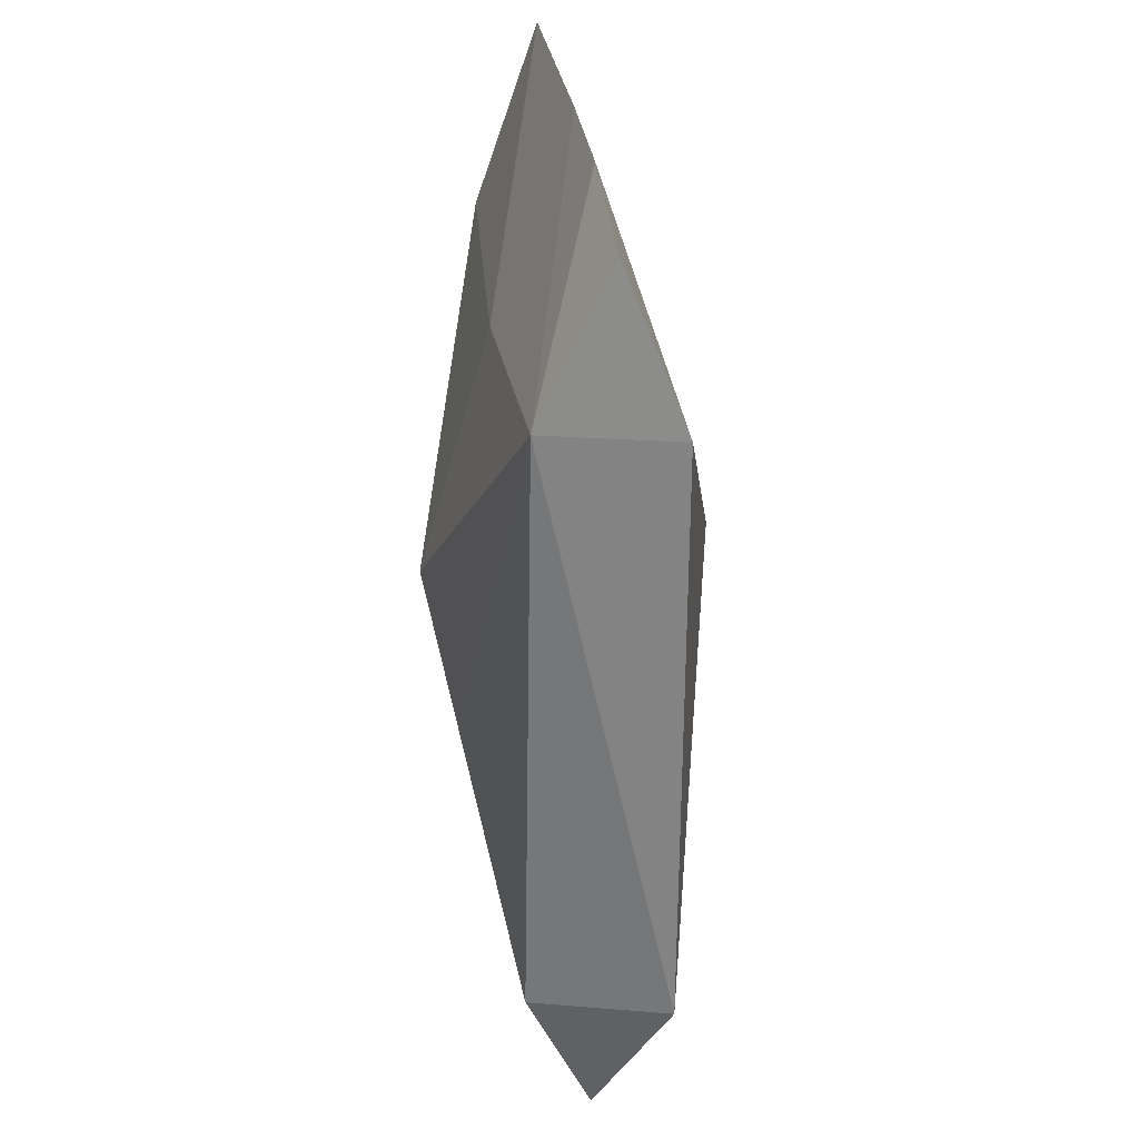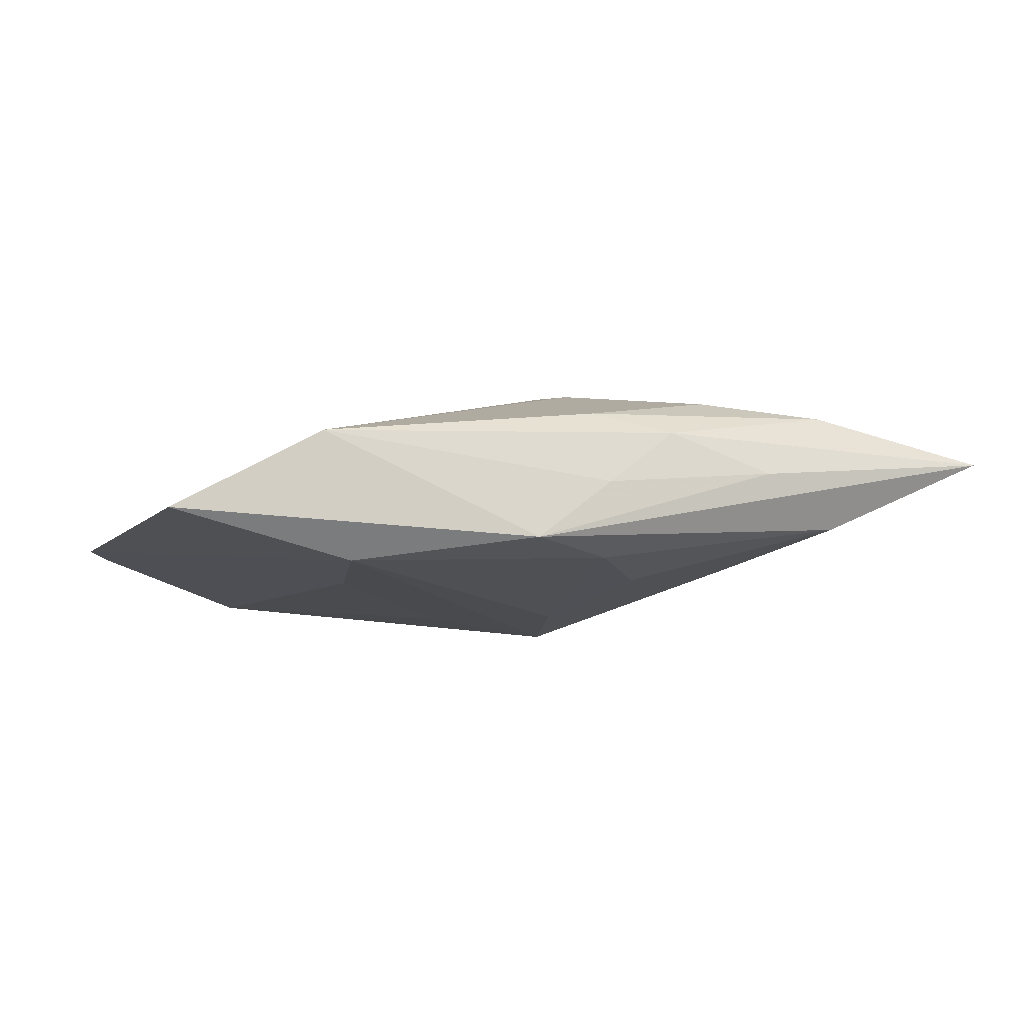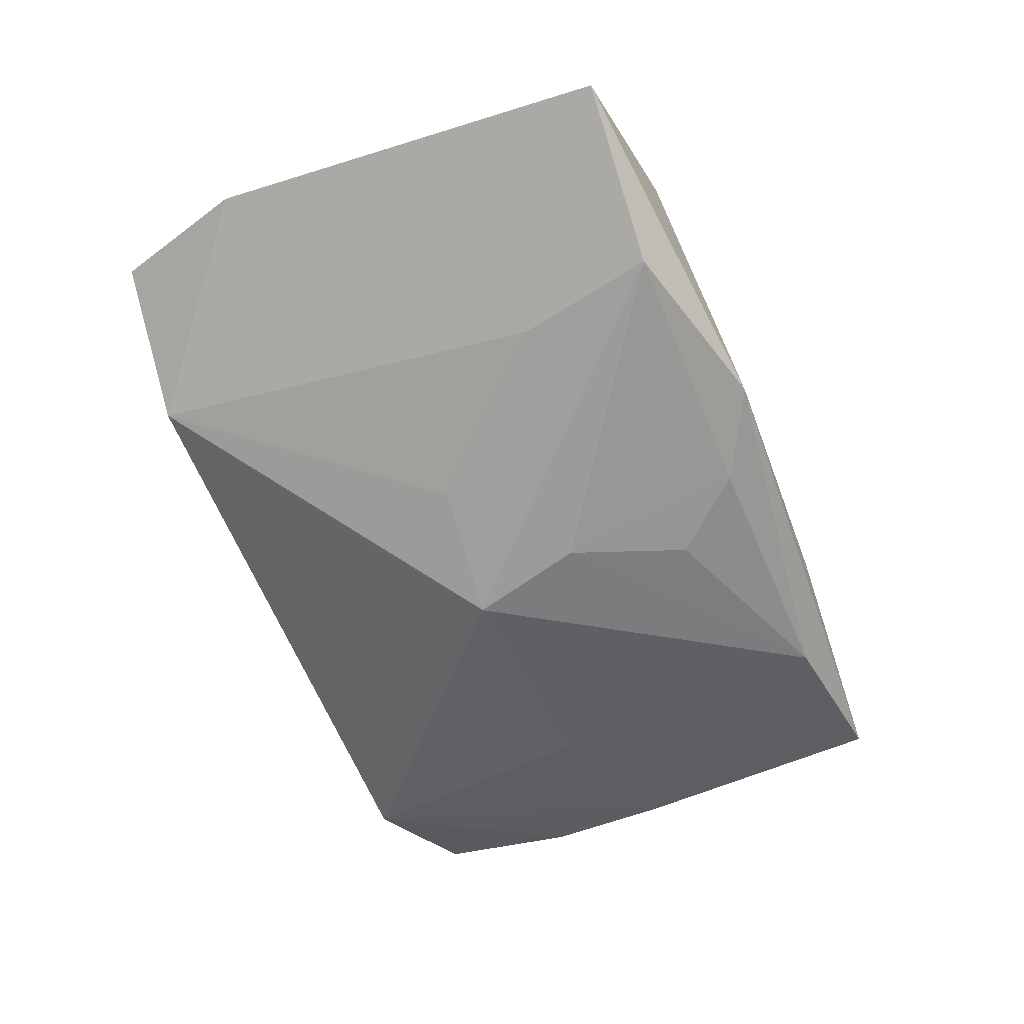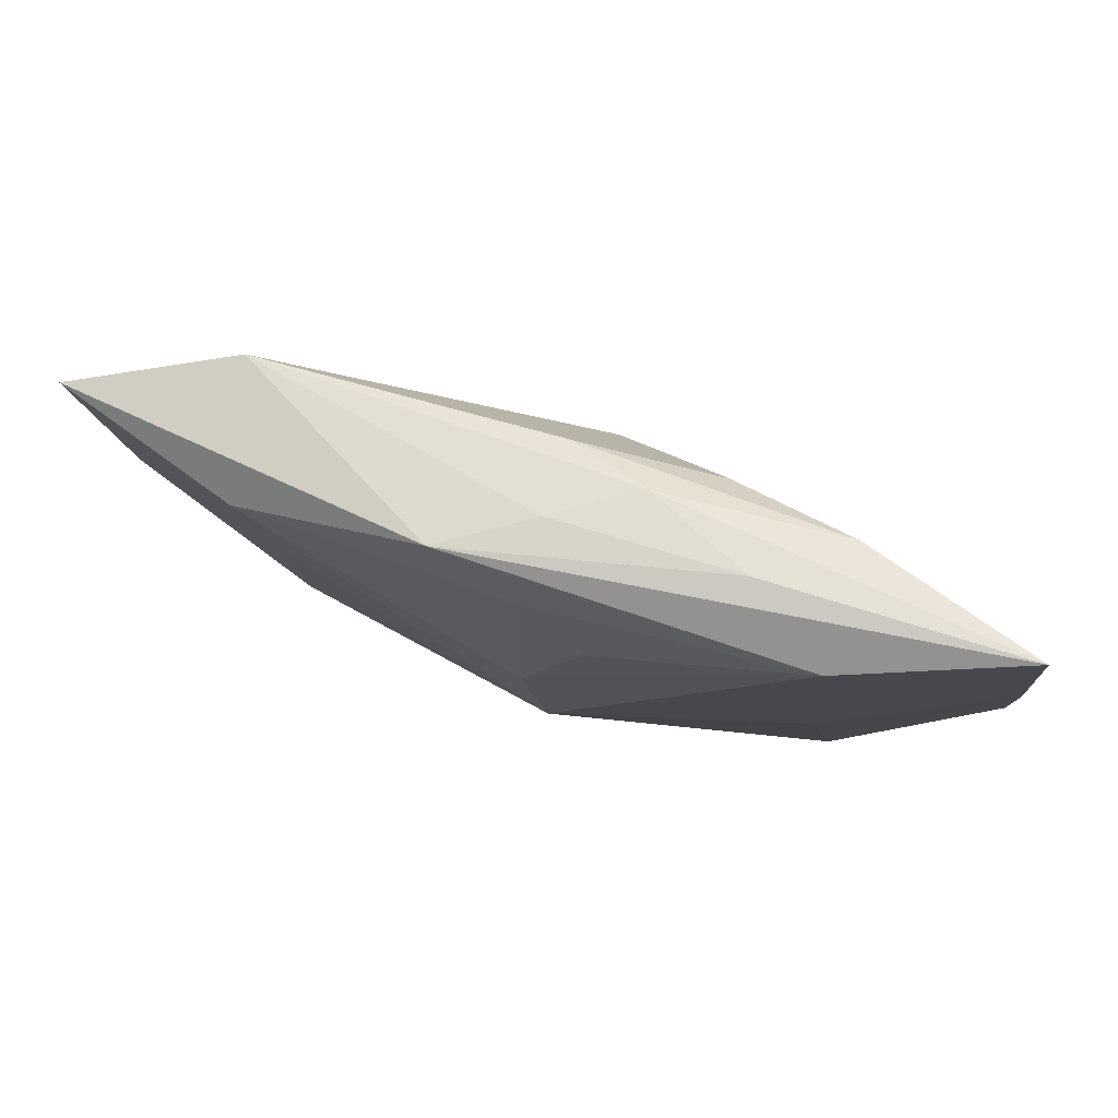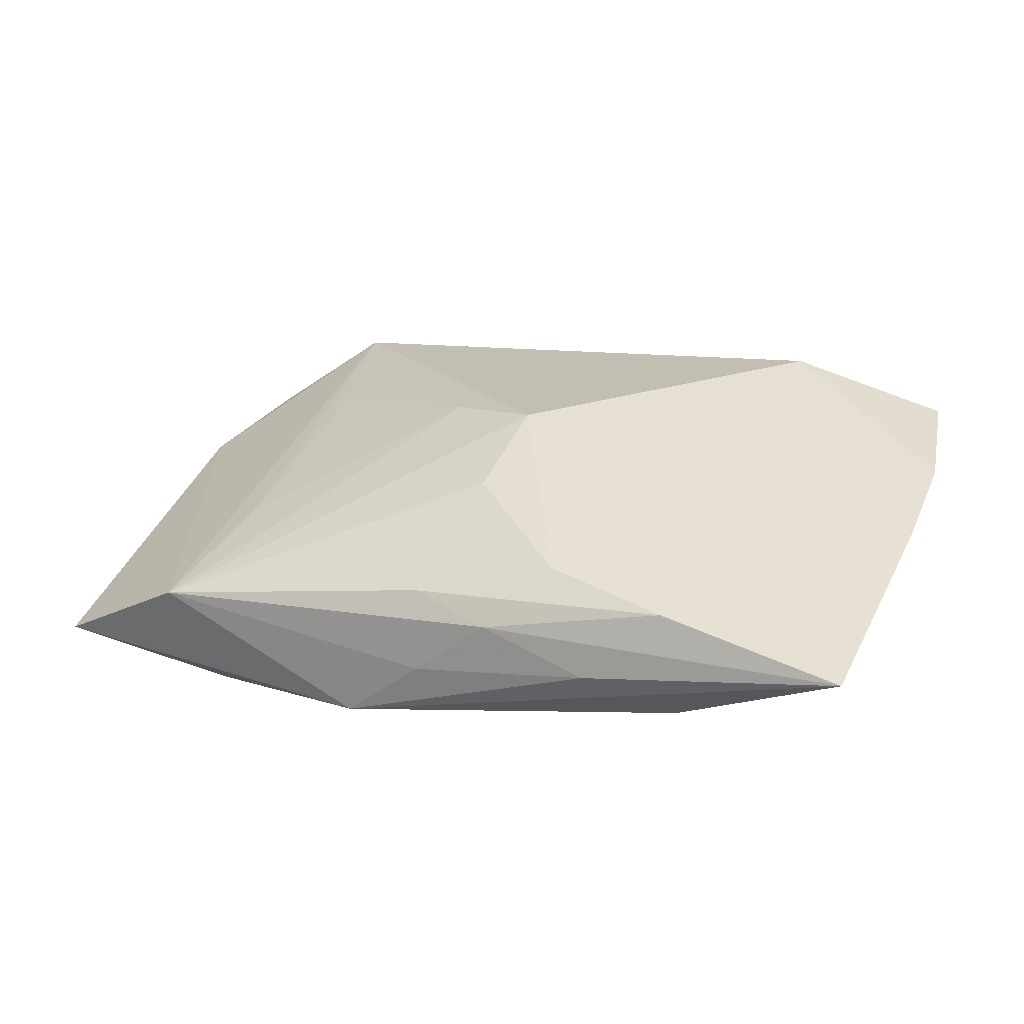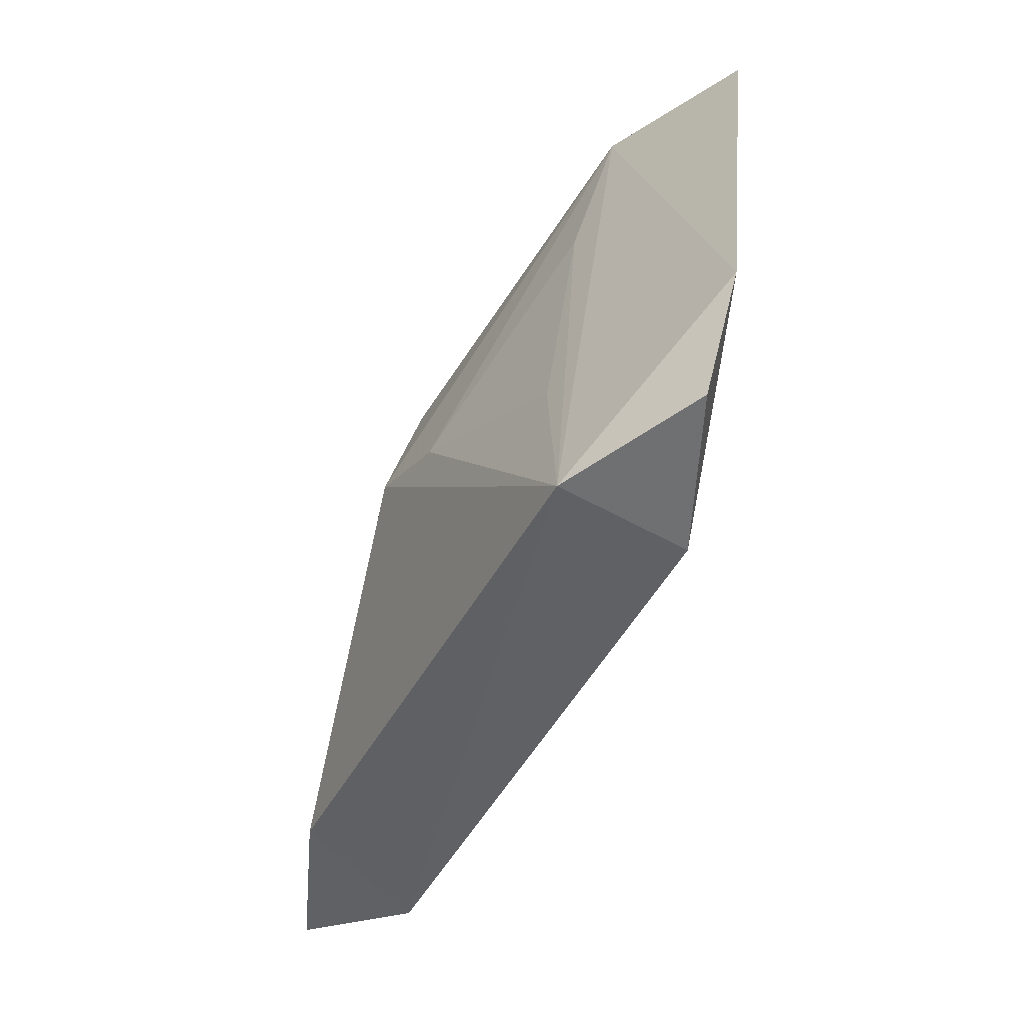
<metadata>
{"format":"obj","ext":"obj","renderer":"f3d","projection":"perspective","resolution":1024,"background":"white","views":[{"elev":-56.9,"azim":-83.4,"up":"+Y"},{"elev":-15.0,"azim":161.1,"up":"+Z"},{"elev":-69.8,"azim":111.9,"up":"+Z"},{"elev":75.3,"azim":-155.4,"up":"+Y"},{"elev":26.3,"azim":-159.7,"up":"+Z"},{"elev":-47.0,"azim":71.3,"up":"+Y"}]}
</metadata>
<code>
v -0.01774 0.01935 0.004255
v 0.03019 0.01862 -0.006549
v -0.003394 -0.003329 -0.008985
v 0.006016 -0.002345 -0.008259
v 0.005143 0.02125 -0.007146
v 0.01751 0.0177 -0.008985
v -0.005204 0.02069 0.001536
v -0.0009697 0.01787 -0.00737
v 0.005018 -0.00105 0.008183
v -0.03056 0.02003 0.001708
v 0.0004486 0.01943 0.002795
v -0.0002476 0.02115 -0.002647
v -0.03202 -0.007662 0.005467
v -0.001095 0.009801 0.007237
v -0.01894 0.01836 -0.003947
v 0.02952 -0.0188 -0.00165
v 0.0188 -0.0203 -0.004662
v 0.004087 -0.009694 -0.007262
v -0.00176 0.001786 0.009634
v 0.01824 0.009752 0.001767
v -0.03182 0.00131 0.004288
v -0.005108 0.01278 -0.007598
v -0.01268 0.02098 -0.0008975
v 0.02028 0.02032 -0.000712
v 0.01563 0.007868 -0.008302
v -0.02012 -0.002912 -0.002184
v -0.01899 -0.0173 0.009377
v 0.01839 -0.008335 0.004155
v -0.001516 0.00466 -0.008985
v -0.03067 -0.01737 0.006528
v -0.02217 -0.0203 0.0007952
v 0.0321 -0.009533 -0.003199
v -0.009109 0.01716 0.005222
v 0.02108 -0.02012 0.004619
f 27 31 34
f 34 32 24
f 3 31 26
f 19 24 14
f 19 9 24
f 19 27 34
f 34 9 19
f 13 31 30
f 30 27 13
f 31 27 30
f 14 24 11
f 5 24 2
f 2 24 32
f 34 31 17
f 17 25 32
f 34 24 20
f 24 9 20
f 8 29 22
f 32 25 6
f 6 2 32
f 5 2 6
f 6 8 5
f 29 8 6
f 3 29 6
f 18 31 3
f 3 17 18
f 18 17 31
f 4 17 3
f 25 17 4
f 3 6 4
f 4 6 25
f 16 32 34
f 34 17 16
f 16 17 32
f 28 9 34
f 34 20 28
f 28 20 9
f 26 10 15
f 3 26 15
f 15 8 22
f 15 29 3
f 22 29 15
f 5 8 15
f 15 10 5
f 27 19 1
f 21 31 13
f 13 27 21
f 21 26 31
f 21 10 26
f 27 1 21
f 21 1 10
f 10 1 7
f 7 11 24
f 7 1 11
f 14 11 33
f 11 1 33
f 33 19 14
f 33 1 19
f 5 10 23
f 10 7 23
f 5 23 12
f 12 23 7
f 12 24 5
f 12 7 24

</code>
